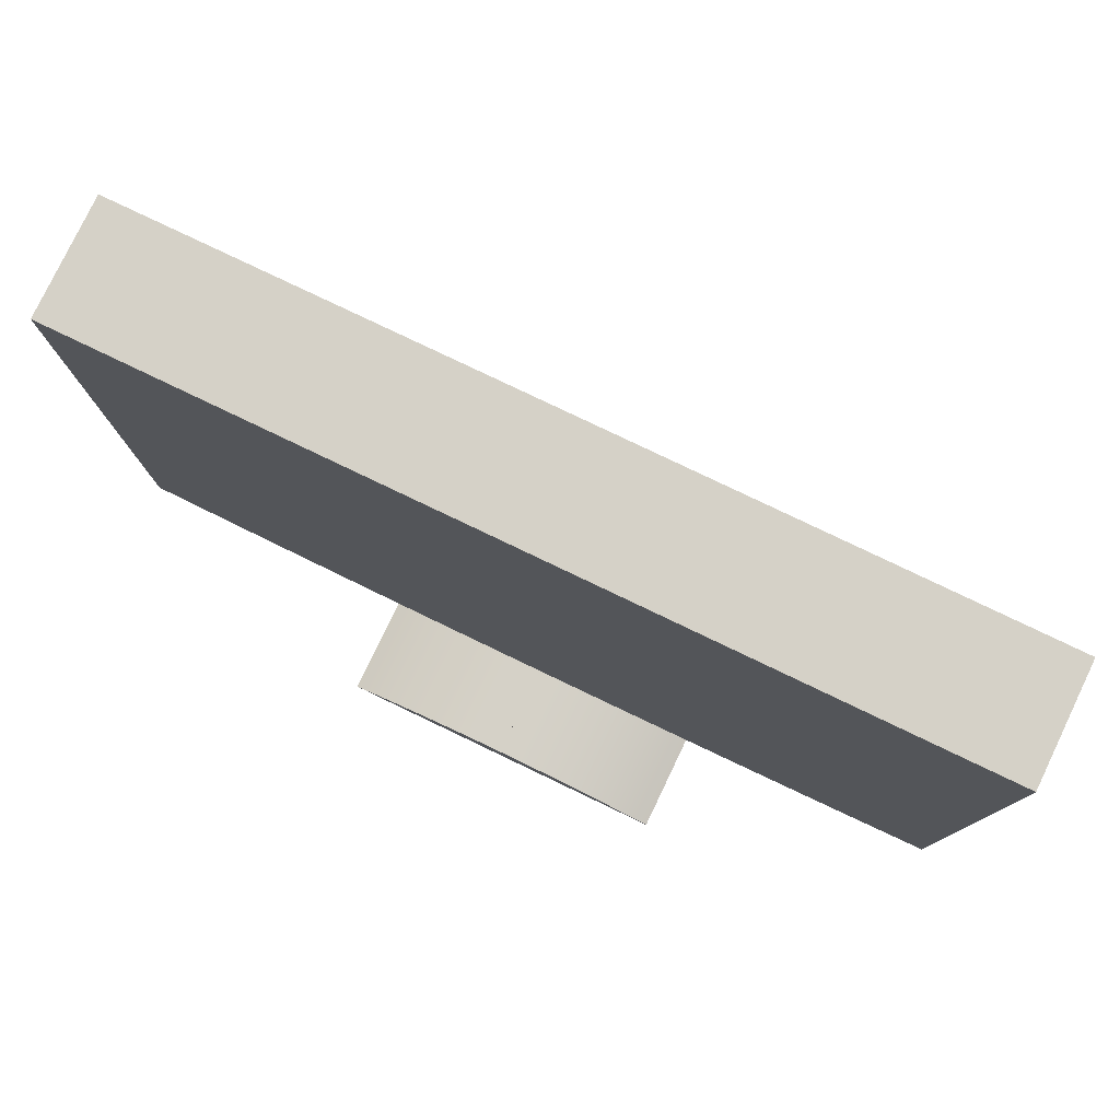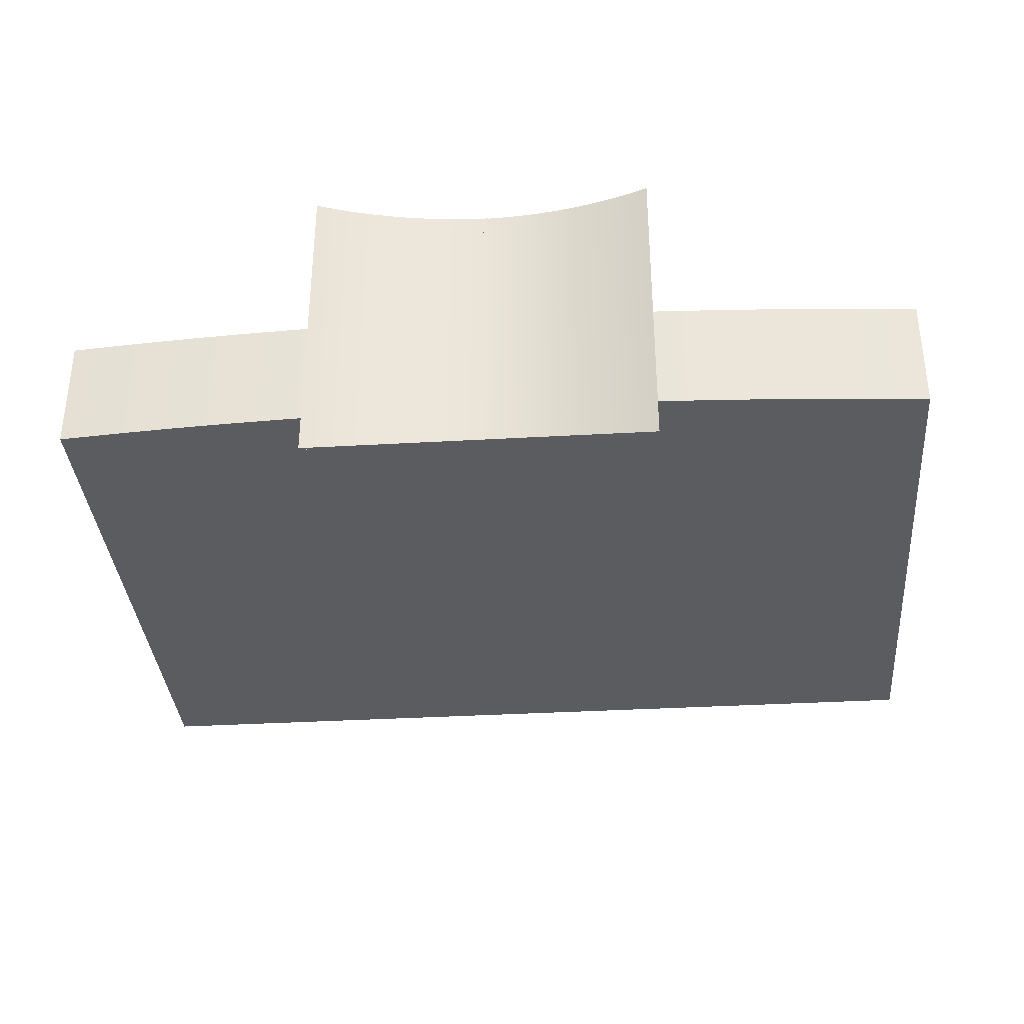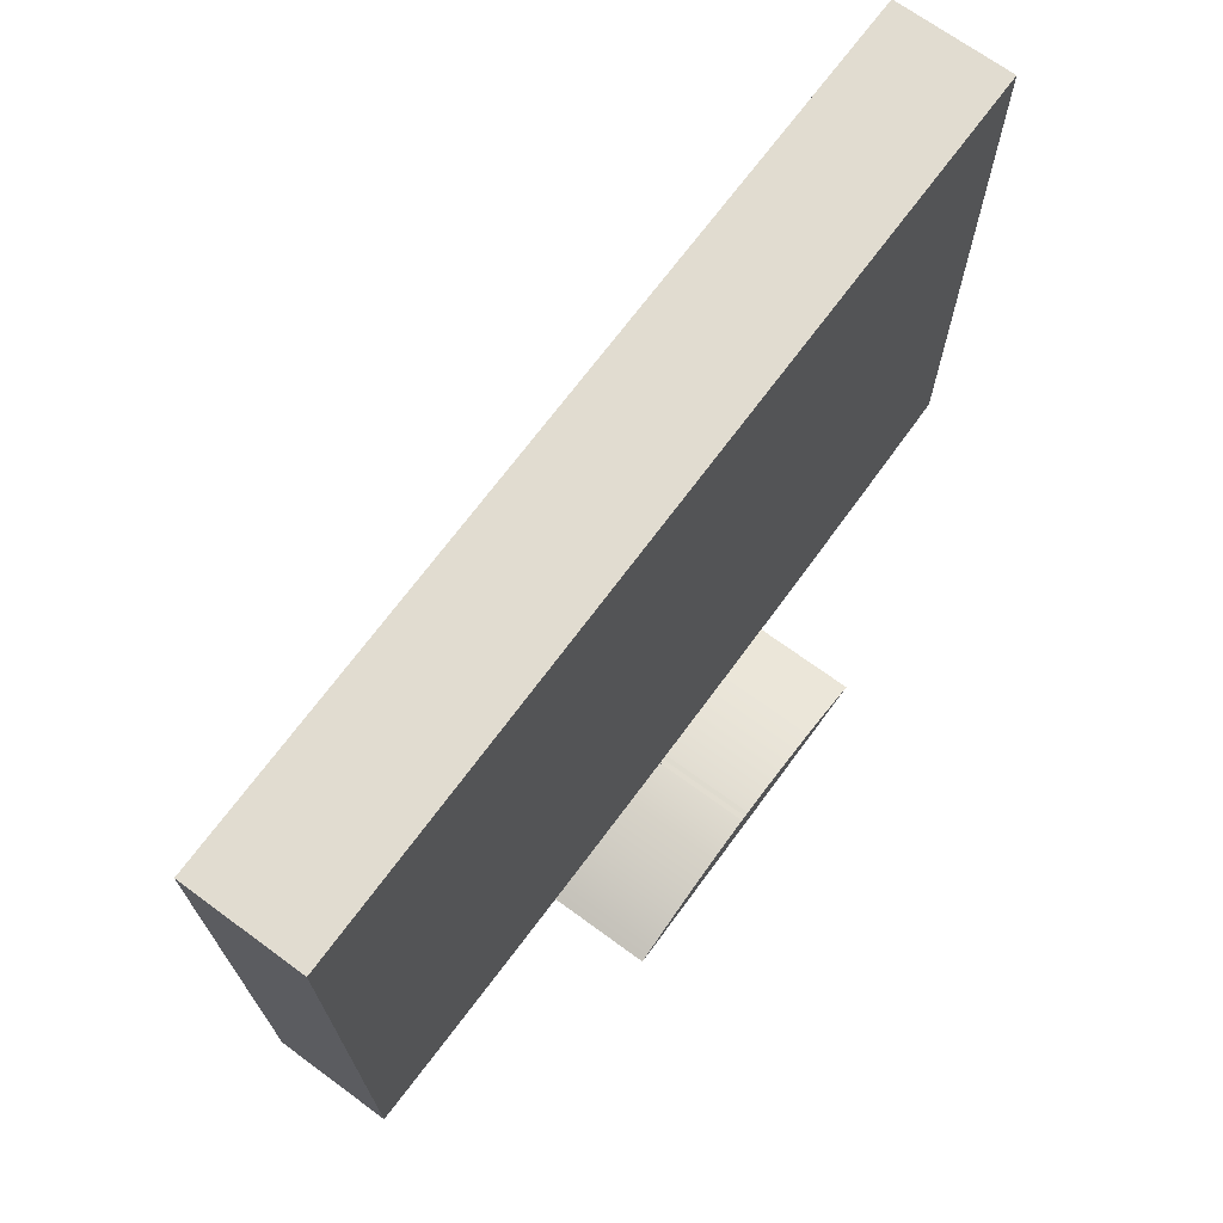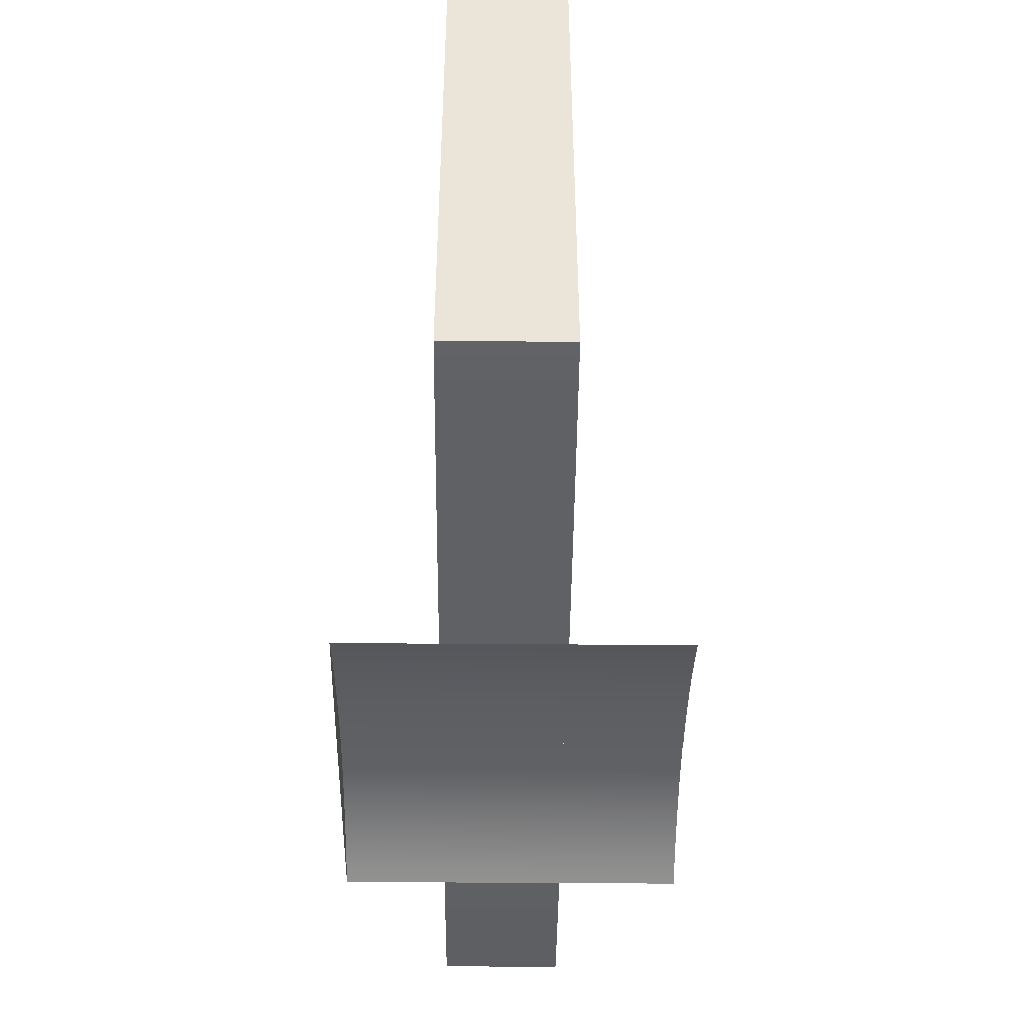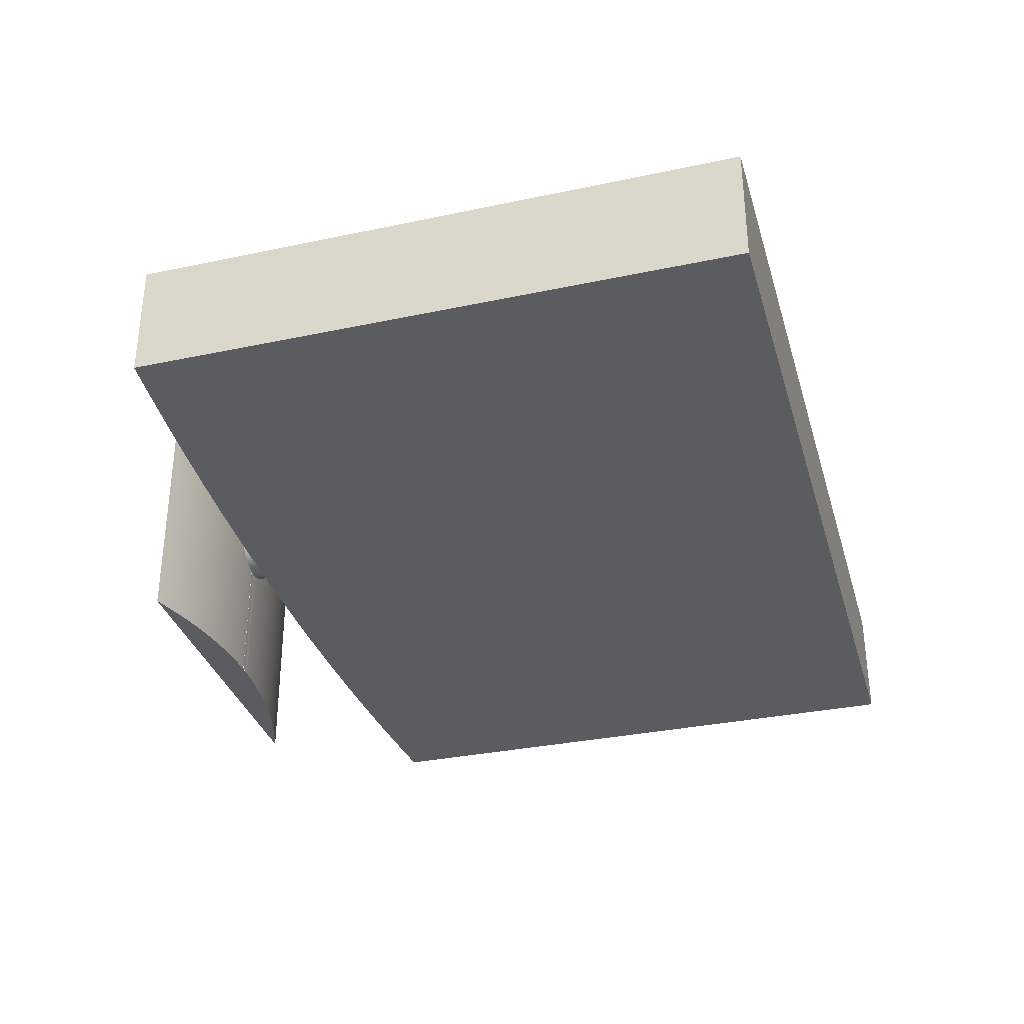
<metadata>
{"format":"obj","ext":"obj","renderer":"f3d","projection":"perspective","resolution":1024,"background":"white","views":[{"elev":78.9,"azim":-154.4,"up":"+Y"},{"elev":-35.2,"azim":4.4,"up":"+Z"},{"elev":69.4,"azim":126.3,"up":"+Y"},{"elev":-45.7,"azim":-90.5,"up":"+Y"},{"elev":-33.7,"azim":105.6,"up":"+Z"}]}
</metadata>
<code>
v -0.3582 0.01687 0.04239
v -0.3757 0.5351 0.04239
v -0.3757 0.01849 0.04239
v 0.3843 0.5351 0.04239
v -0.3757 0.01849 -0.05856
v -0.3131 0.01321 0.04239
v 0.3843 0.5351 -0.05856
v -0.3757 0.5351 -0.05856
v -0.3582 0.01687 -0.05856
v -0.2679 0.01006 0.04239
v 0.3788 0.019 0.04239
v -0.3131 0.01321 -0.05856
v -0.2226 0.007429 0.04239
v 0.3788 0.019 -0.05856
v 0.3352 0.01543 0.04239
v -0.2679 0.01006 -0.05856
v -0.1774 0.005315 0.04239
v 0.2916 0.01227 0.04239
v -0.2226 0.007429 -0.05856
v -0.1321 0.00372 0.04239
v 0.2479 0.009534 0.04239
v -0.1774 0.005315 -0.05856
v -0.08679 0.002642 0.04239
v 0.2042 0.007218 0.04239
v -0.1321 0.00372 -0.05856
v -0.04148 0.002083 0.04239
v 0.1605 0.005323 0.04239
v -0.08679 0.002642 -0.05856
v 0.003828 0.002042 0.04239
v 0.1168 0.003849 0.04239
v -0.04148 0.002083 -0.05856
v 0.0293 0.002164 0.04239
v 0.07305 0.002796 0.04239
v 0.003828 0.002042 -0.05856
v 0.3352 0.01543 -0.05856
v 0.2916 0.01227 -0.05856
v 0.2479 0.009534 -0.05856
v 0.2042 0.007218 -0.05856
v 0.1605 0.005323 -0.05856
v 0.1168 0.003849 -0.05856
v 0.07305 0.002796 -0.05856
v 0.0293 0.002164 -0.05856
v -0.005518 0.0211 -0.02598
v 0.0116 0.0211 -0.02598
v 0.003042 0.0211 -0.02711
v -0.01349 0.0211 -0.02268
v 0.003042 -0.02763 -0.02711
v -0.005518 -0.02763 -0.02598
v -0.01349 -0.02763 -0.02268
v 0.01958 0.0211 -0.02268
v 0.0116 -0.02763 -0.02598
v -0.02034 -0.02763 -0.01742
v -0.02034 0.0211 -0.01742
v 0.01958 -0.02763 -0.02268
v 0.02643 -0.02763 -0.01742
v 0.02643 0.0211 -0.01742
v -0.0256 0.0211 -0.01057
v 0.03168 -0.02763 -0.01057
v -0.0256 -0.02763 -0.01057
v 0.03168 0.0211 -0.01057
v -0.0289 0.0211 -0.002597
v 0.03499 -0.02763 -0.002597
v -0.0289 -0.02763 -0.002597
v 0.03499 0.0211 -0.002597
v -0.03003 0.0211 0.005961
v 0.03611 -0.02763 0.005961
v -0.03003 -0.02763 0.005961
v 0.03611 0.0211 0.005961
v -0.0289 0.0211 0.01452
v 0.03499 -0.02763 0.01452
v -0.0289 -0.02763 0.01452
v 0.03499 0.0211 0.01452
v -0.0256 0.0211 0.0225
v 0.03168 -0.02763 0.0225
v -0.0256 -0.02763 0.0225
v 0.03168 0.0211 0.0225
v -0.02034 0.0211 0.02934
v 0.02643 -0.02763 0.02934
v -0.02034 -0.02763 0.02934
v 0.02643 0.0211 0.02934
v -0.01349 -0.02763 0.0346
v 0.01958 -0.02763 0.0346
v -0.01349 0.0211 0.0346
v 0.01958 0.0211 0.0346
v -0.005518 -0.02763 0.0379
v 0.0116 -0.02763 0.0379
v 0.0116 0.0211 0.0379
v -0.005518 0.0211 0.0379
v 0.003042 -0.02763 0.03903
v 0.003042 0.0211 0.03903
v -0.1354 -0.05107 -0.137
v 0.1464 -0.05548 -0.137
v -0.1479 -0.05548 -0.137
v -0.1228 -0.04704 -0.137
v -0.1479 -0.05548 0.1345
v -0.1354 -0.05107 0.1345
v -0.1101 -0.04337 -0.137
v -0.1228 -0.04704 0.1345
v -0.09724 -0.04008 -0.137
v -0.1101 -0.04337 0.1345
v -0.08433 -0.03718 -0.137
v -0.09724 -0.04008 0.1345
v -0.07134 -0.03465 -0.137
v -0.08433 -0.03718 0.1345
v -0.05828 -0.03251 -0.137
v -0.07134 -0.03465 0.1345
v -0.04517 -0.03076 -0.137
v -0.05828 -0.03251 0.1345
v -0.03201 -0.02939 -0.137
v -0.04517 -0.03076 0.1345
v -0.01881 -0.02842 -0.137
v -0.03201 -0.02939 0.1345
v -0.00559 -0.02783 -0.137
v -0.01881 -0.02842 0.1345
v -0.000728 -0.02776 -0.137
v -0.00559 -0.02783 0.1345
v 0.0072 -0.02776 -0.137
v -0.000728 -0.02776 0.1345
v 0.007641 -0.02776 -0.137
v 0.003343 -0.0277 -0.137
v -0.000728 -0.02763 -0.137
v 0.003343 -0.0277 0.1342
v 0.007641 -0.02763 -0.137
v 0.01182 -0.02783 -0.137
v 0.003343 -0.0277 0.1345
v -0.000728 -0.02763 0.1345
v 0.007641 -0.02776 0.1342
v 0.0072 -0.02763 -0.137
v 0.007641 -0.02763 0.1342
v 0.02436 -0.02842 -0.137
v 0.01182 -0.02783 0.1342
v 0.03687 -0.02939 -0.137
v 0.02436 -0.02842 0.1342
v 0.04934 -0.03076 -0.137
v 0.03687 -0.02939 0.1342
v 0.06177 -0.03252 -0.137
v 0.04934 -0.03076 0.1342
v 0.07414 -0.03466 -0.137
v 0.06177 -0.03252 0.1342
v 0.08643 -0.03718 -0.137
v 0.07414 -0.03466 0.1342
v 0.09864 -0.04009 -0.137
v 0.08643 -0.03718 0.1342
v 0.1108 -0.04338 -0.137
v 0.09864 -0.04009 0.1342
v 0.1228 -0.04704 -0.137
v 0.1108 -0.04338 0.1342
v 0.1346 -0.05108 -0.137
v 0.1228 -0.04704 0.1342
v 0.1346 -0.05108 0.1342
v 0.1464 -0.05548 0.1342
v -0.1473 -0.05548 0.1345
v 0.1414 -0.05548 0.1345
g mesh1_mesh1-geometry
f 1 2 3
f 2 1 4
f 2 5 3
f 5 1 3
f 4 1 6
f 7 2 4
f 5 2 8
f 1 5 9
f 9 6 1
f 4 6 10
f 2 7 8
f 11 7 4
f 6 9 12
f 12 10 6
f 4 10 13
f 7 11 14
f 4 15 11
f 10 12 16
f 16 13 10
f 4 13 17
f 4 18 15
f 13 16 19
f 19 17 13
f 4 17 20
f 4 21 18
f 17 19 22
f 22 20 17
f 4 20 23
f 4 24 21
f 20 22 25
f 25 23 20
f 4 23 26
f 4 27 24
f 23 25 28
f 28 26 23
f 4 26 29
f 4 30 27
f 26 28 31
f 31 29 26
f 4 29 32
f 4 33 30
f 29 31 34
f 4 32 33
g mesh1_mesh1-geometry
f 3 2 1
f 4 1 2
f 3 5 2
f 3 1 5
f 6 1 4
f 4 2 7
f 8 2 5
f 9 5 1
f 1 6 9
f 10 6 4
f 8 7 2
f 4 7 11
f 8 5 7
f 9 7 5
f 12 9 6
f 6 10 12
f 13 10 4
f 14 11 7
f 11 15 4
f 12 7 9
f 16 12 10
f 10 13 16
f 17 13 4
f 11 35 14
f 14 35 11
f 14 7 35
f 15 18 4
f 35 11 15
f 15 11 35
f 16 7 12
f 19 16 13
f 13 17 19
f 20 17 4
f 35 7 36
f 18 21 4
f 36 15 18
f 18 15 36
f 15 36 35
f 35 36 15
f 19 7 16
f 22 19 17
f 17 20 22
f 23 20 4
f 36 7 37
f 21 24 4
f 37 18 21
f 21 18 37
f 18 37 36
f 36 37 18
f 22 7 19
f 25 22 20
f 20 23 25
f 26 23 4
f 37 7 38
f 24 27 4
f 38 21 24
f 24 21 38
f 21 38 37
f 37 38 21
f 25 7 22
f 28 25 23
f 23 26 28
f 29 26 4
f 38 7 39
f 27 30 4
f 39 24 27
f 27 24 39
f 24 39 38
f 38 39 24
f 28 7 25
f 31 28 26
f 26 29 31
f 32 29 4
f 39 7 40
f 30 33 4
f 40 27 30
f 30 27 40
f 27 40 39
f 39 40 27
f 31 7 28
f 34 31 29
f 34 32 29
f 29 32 34
f 33 32 4
f 40 7 41
f 41 30 33
f 33 30 41
f 30 41 40
f 40 41 30
f 34 7 31
f 32 34 42
f 42 34 32
f 42 33 32
f 32 33 42
f 41 7 42
f 33 42 41
f 41 42 33
f 42 7 34
g mesh1_mesh1-geometry
f 7 5 8
f 5 7 9
f 9 7 12
f 35 7 14
f 12 7 16
f 36 7 35
f 16 7 19
f 37 7 36
f 19 7 22
f 38 7 37
f 22 7 25
f 39 7 38
f 25 7 28
f 40 7 39
f 28 7 31
f 41 7 40
f 31 7 34
f 42 7 41
f 34 7 42
g mesh2_mesh2-geometry
l 14 35
l 14 11
l 35 36
l 36 37
l 37 38
l 38 39
l 39 40
l 40 41
l 41 42
l 42 34
l 34 29
g mesh3_mesh3-geometry
f 43 44 45
f 44 43 46
f 45 44 43
f 46 43 44
f 44 47 45
f 45 47 44
f 45 48 43
f 43 48 45
f 43 49 46
f 46 49 43
f 44 46 50
f 50 46 44
f 47 44 51
f 51 44 47
f 48 45 47
f 47 45 48
f 49 43 48
f 48 43 49
f 52 46 49
f 49 46 52
f 50 46 53
f 53 46 50
f 50 51 44
f 44 51 50
f 51 48 47
f 47 48 51
f 48 54 49
f 49 54 48
f 46 52 53
f 53 52 46
f 49 55 52
f 52 55 49
f 50 53 56
f 56 53 50
f 51 50 54
f 54 50 51
f 48 51 54
f 54 51 48
f 49 54 55
f 55 54 49
f 52 57 53
f 53 57 52
f 52 55 58
f 58 55 52
f 56 53 57
f 57 53 56
f 56 54 50
f 50 54 56
f 54 56 55
f 55 56 54
f 57 52 59
f 59 52 57
f 56 58 55
f 55 58 56
f 52 58 59
f 59 58 52
f 56 57 60
f 60 57 56
f 59 61 57
f 57 61 59
f 58 56 60
f 60 56 58
f 59 58 62
f 62 58 59
f 60 57 61
f 61 57 60
f 61 59 63
f 63 59 61
f 60 62 58
f 58 62 60
f 59 62 63
f 63 62 59
f 60 61 64
f 64 61 60
f 63 65 61
f 61 65 63
f 62 60 64
f 64 60 62
f 63 62 66
f 66 62 63
f 64 61 65
f 65 61 64
f 65 63 67
f 67 63 65
f 64 66 62
f 62 66 64
f 63 66 67
f 67 66 63
f 64 65 68
f 68 65 64
f 67 69 65
f 65 69 67
f 66 64 68
f 68 64 66
f 67 66 70
f 70 66 67
f 68 65 69
f 69 65 68
f 69 67 71
f 71 67 69
f 68 70 66
f 66 70 68
f 67 70 71
f 71 70 67
f 68 69 72
f 72 69 68
f 71 73 69
f 69 73 71
f 70 68 72
f 72 68 70
f 71 70 74
f 74 70 71
f 72 69 73
f 73 69 72
f 73 71 75
f 75 71 73
f 72 74 70
f 70 74 72
f 71 74 75
f 75 74 71
f 72 73 76
f 76 73 72
f 75 77 73
f 73 77 75
f 74 72 76
f 76 72 74
f 75 74 78
f 78 74 75
f 76 73 77
f 77 73 76
f 77 75 79
f 79 75 77
f 76 78 74
f 74 78 76
f 75 78 79
f 79 78 75
f 76 77 80
f 80 77 76
f 81 77 79
f 79 77 81
f 78 76 80
f 80 76 78
f 79 78 82
f 82 78 79
f 80 77 83
f 83 77 80
f 77 81 83
f 83 81 77
f 79 82 81
f 81 82 79
f 84 78 80
f 80 78 84
f 78 84 82
f 82 84 78
f 80 83 84
f 84 83 80
f 85 83 81
f 81 83 85
f 81 82 86
f 86 82 81
f 87 82 84
f 84 82 87
f 84 83 88
f 88 83 84
f 83 85 88
f 88 85 83
f 81 86 85
f 85 86 81
f 82 87 86
f 86 87 82
f 84 88 87
f 87 88 84
f 89 88 85
f 85 88 89
f 85 86 89
f 89 86 85
f 90 86 87
f 87 86 90
f 87 88 90
f 90 88 87
f 88 89 90
f 90 89 88
f 86 90 89
f 89 90 86
g mesh4_mesh4-geometry
l 59 52
l 63 59
l 52 49
l 67 63
l 49 48
l 71 67
l 48 47
l 75 71
l 47 51
l 79 75
l 51 54
l 81 79
l 54 55
l 85 81
l 55 58
l 89 85
l 58 62
l 86 89
l 62 66
l 82 86
l 66 70
l 78 82
l 70 74
l 74 78
g mesh5_mesh5-geometry
l 83 77
l 88 83
l 77 73
l 90 88
l 73 69
l 87 90
l 69 65
l 84 87
l 65 61
l 80 84
l 61 57
l 76 80
l 57 53
l 72 76
l 53 46
l 68 72
l 46 43
l 64 68
l 43 45
l 60 64
l 45 44
l 56 60
l 44 50
l 50 56
g mesh6_mesh6-geometry
f 91 92 93
f 92 91 94
f 93 92 91
f 94 91 92
f 95 91 93
f 93 91 95
f 96 94 91
f 91 94 96
f 92 94 97
f 97 94 92
f 91 95 96
f 96 95 91
f 94 96 98
f 98 96 94
f 98 97 94
f 94 97 98
f 92 97 99
f 99 97 92
f 97 98 100
f 100 98 97
f 100 99 97
f 97 99 100
f 92 99 101
f 101 99 92
f 99 100 102
f 102 100 99
f 102 101 99
f 99 101 102
f 92 101 103
f 103 101 92
f 101 102 104
f 104 102 101
f 104 103 101
f 101 103 104
f 92 103 105
f 105 103 92
f 103 104 106
f 106 104 103
f 106 105 103
f 103 105 106
f 92 105 107
f 107 105 92
f 105 106 108
f 108 106 105
f 108 107 105
f 105 107 108
f 92 107 109
f 109 107 92
f 107 108 110
f 110 108 107
f 110 109 107
f 107 109 110
f 92 109 111
f 111 109 92
f 109 110 112
f 112 110 109
f 112 111 109
f 109 111 112
f 92 111 113
f 113 111 92
f 111 112 114
f 114 112 111
f 114 113 111
f 111 113 114
f 92 113 115
f 115 113 92
f 113 114 116
f 116 114 113
f 116 115 113
f 113 115 116
f 92 115 117
f 117 115 92
f 115 116 118
f 118 116 115
f 92 117 119
f 119 117 92
f 118 120 115
f 115 120 118
f 121 118 115
f 115 118 121
f 117 122 119
f 119 122 117
f 117 123 119
f 119 123 117
f 92 119 124
f 124 119 92
f 120 118 125
f 125 118 120
f 118 121 126
f 126 121 118
f 122 117 120
f 120 117 122
f 119 122 127
f 127 122 119
f 123 117 128
f 128 117 123
f 119 129 123
f 123 129 119
f 127 124 119
f 119 124 127
f 92 124 130
f 130 124 92
f 125 121 120
f 120 121 125
f 121 125 126
f 126 125 121
f 120 129 122
f 122 129 120
f 129 119 127
f 127 119 129
f 129 128 123
f 123 128 129
f 124 127 131
f 131 127 124
f 131 130 124
f 124 130 131
f 92 130 132
f 132 130 92
f 128 129 120
f 120 129 128
f 130 131 133
f 133 131 130
f 133 132 130
f 130 132 133
f 92 132 134
f 134 132 92
f 132 133 135
f 135 133 132
f 135 134 132
f 132 134 135
f 92 134 136
f 136 134 92
f 134 135 137
f 137 135 134
f 137 136 134
f 134 136 137
f 92 136 138
f 138 136 92
f 136 137 139
f 139 137 136
f 139 138 136
f 136 138 139
f 92 138 140
f 140 138 92
f 138 139 141
f 141 139 138
f 141 140 138
f 138 140 141
f 92 140 142
f 142 140 92
f 140 141 143
f 143 141 140
f 143 142 140
f 140 142 143
f 92 142 144
f 144 142 92
f 142 143 145
f 145 143 142
f 145 144 142
f 142 144 145
f 92 144 146
f 146 144 92
f 144 145 147
f 147 145 144
f 147 146 144
f 144 146 147
f 92 146 148
f 148 146 92
f 146 147 149
f 149 147 146
f 149 148 146
f 146 148 149
f 150 92 148
f 148 92 150
f 148 149 150
f 150 149 148
f 92 150 151
f 151 150 92
g mesh7_mesh7-geometry
l 152 95
l 152 153
l 151 153
g mesh8_mesh8-geometry
l 124 130
l 119 124
l 130 132
l 123 119
l 119 127
l 119 117
l 132 134
l 123 128
l 123 129
l 134 136
l 136 138
l 138 140
l 140 142
l 142 144
l 144 146
l 146 148
l 148 92
g mesh9_mesh9-geometry
l 113 111
l 115 113
l 111 109
l 115 118
l 109 107
l 107 105
l 105 103
l 103 101
l 101 99
l 99 97
l 97 94
l 94 91
l 91 93
g mesh10_mesh10-geometry
l 120 122
l 120 125
g mesh11_mesh11-geometry
l 121 126

</code>
